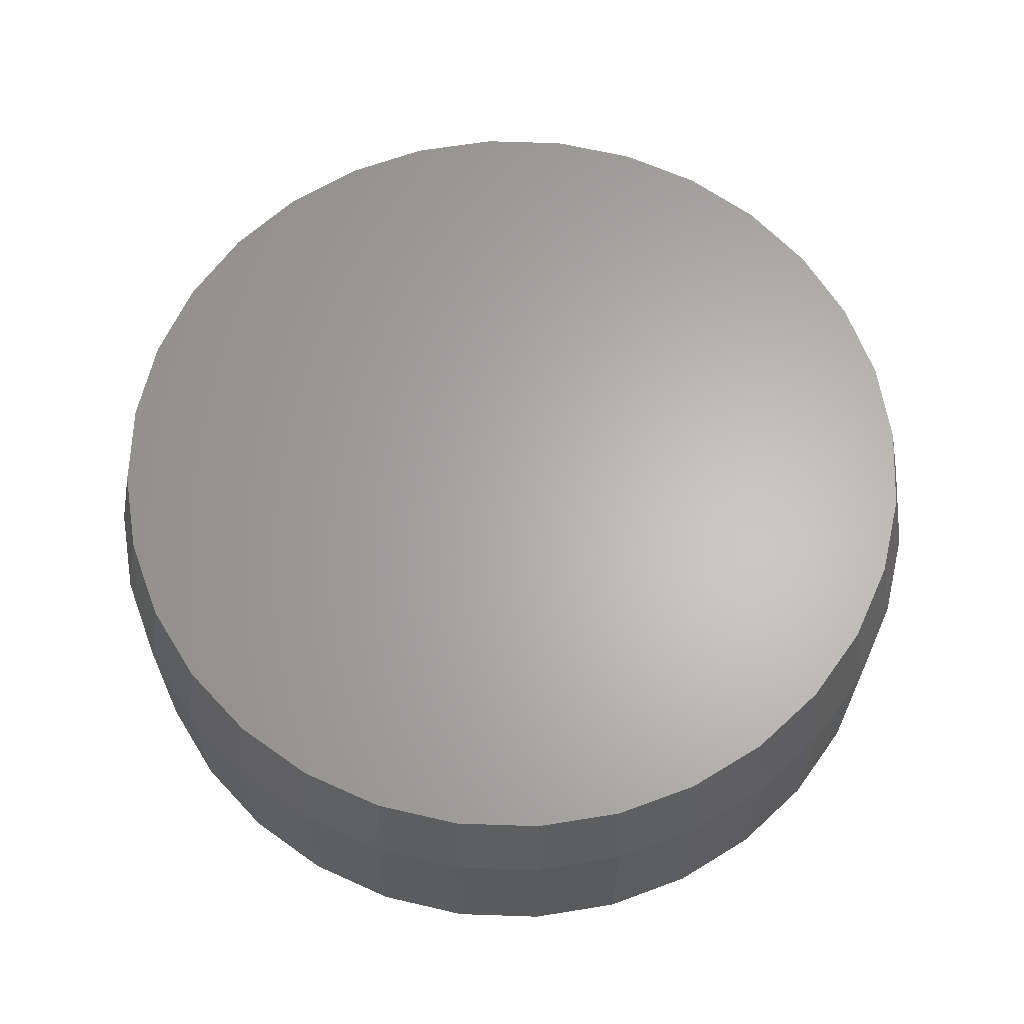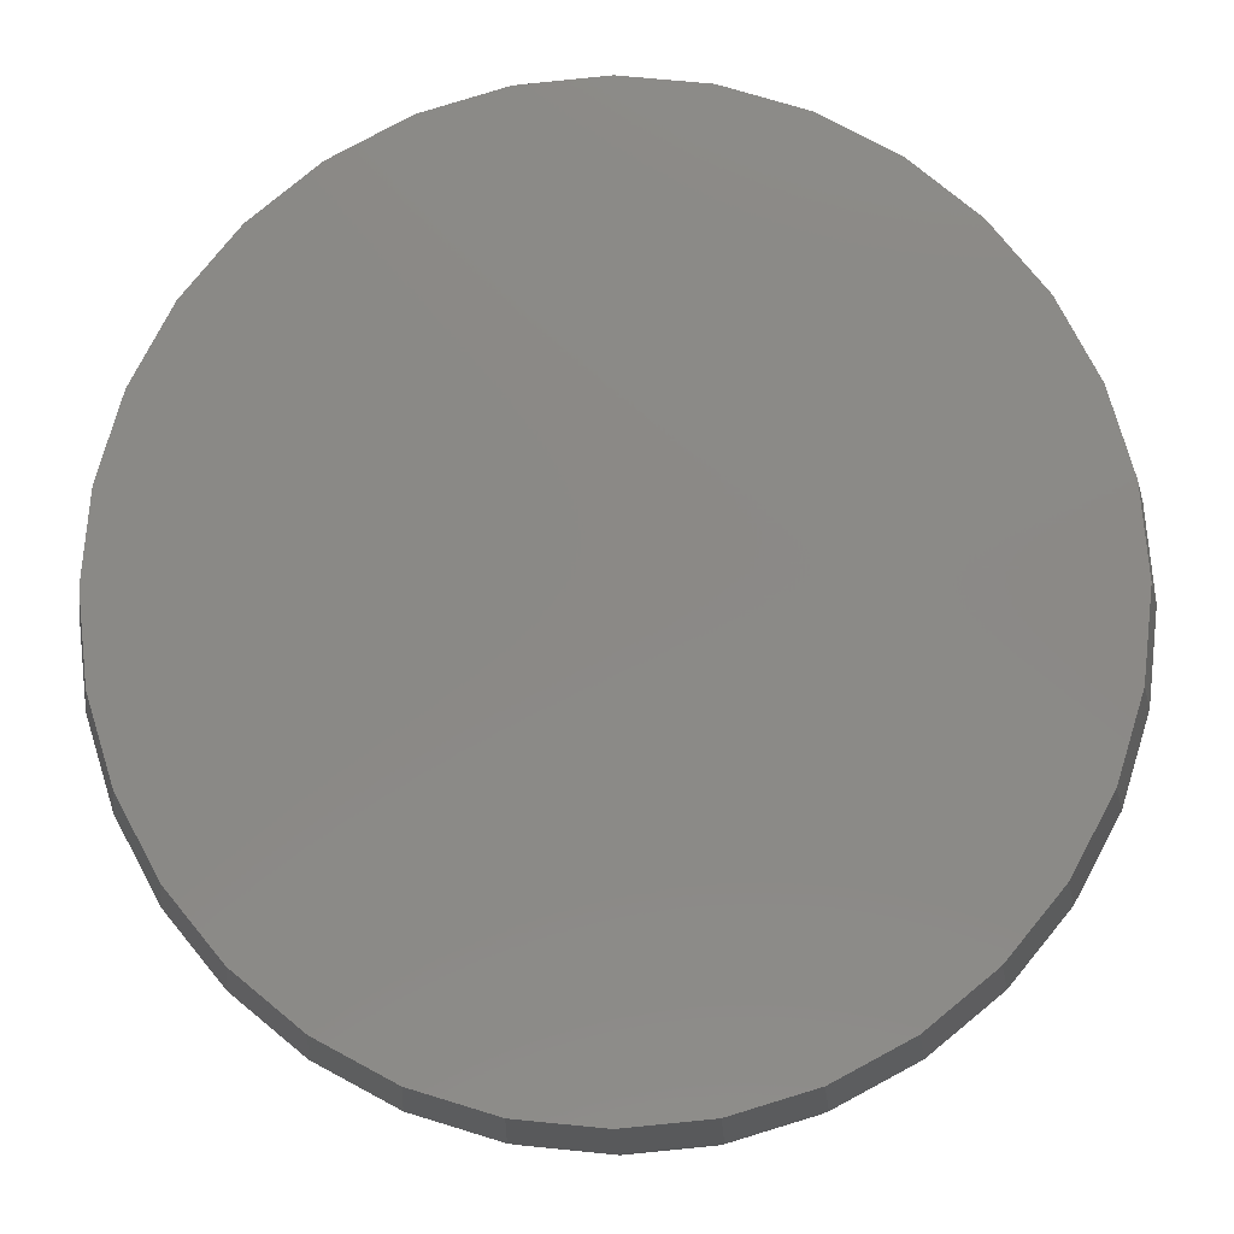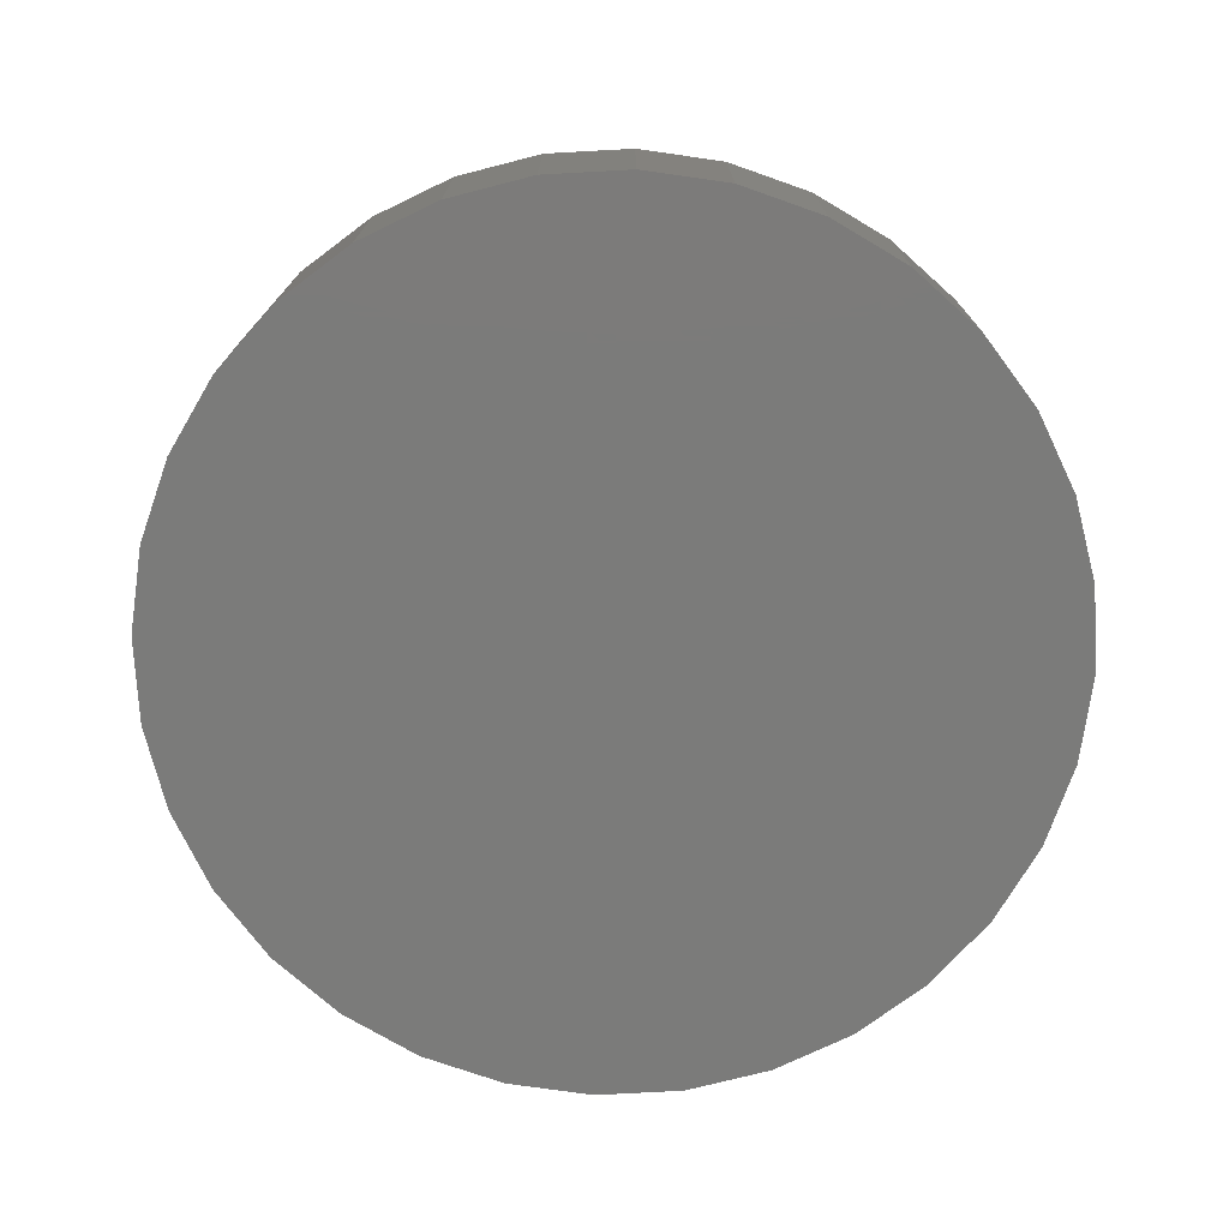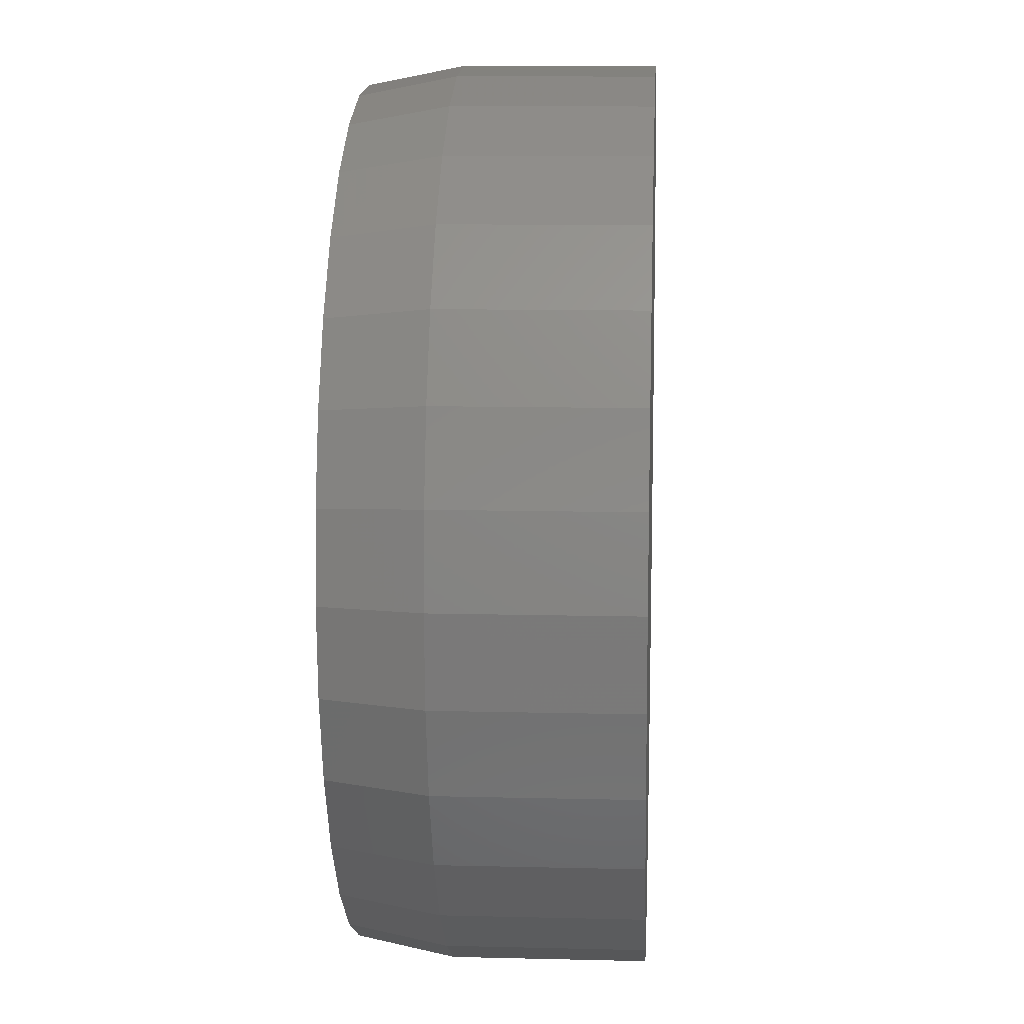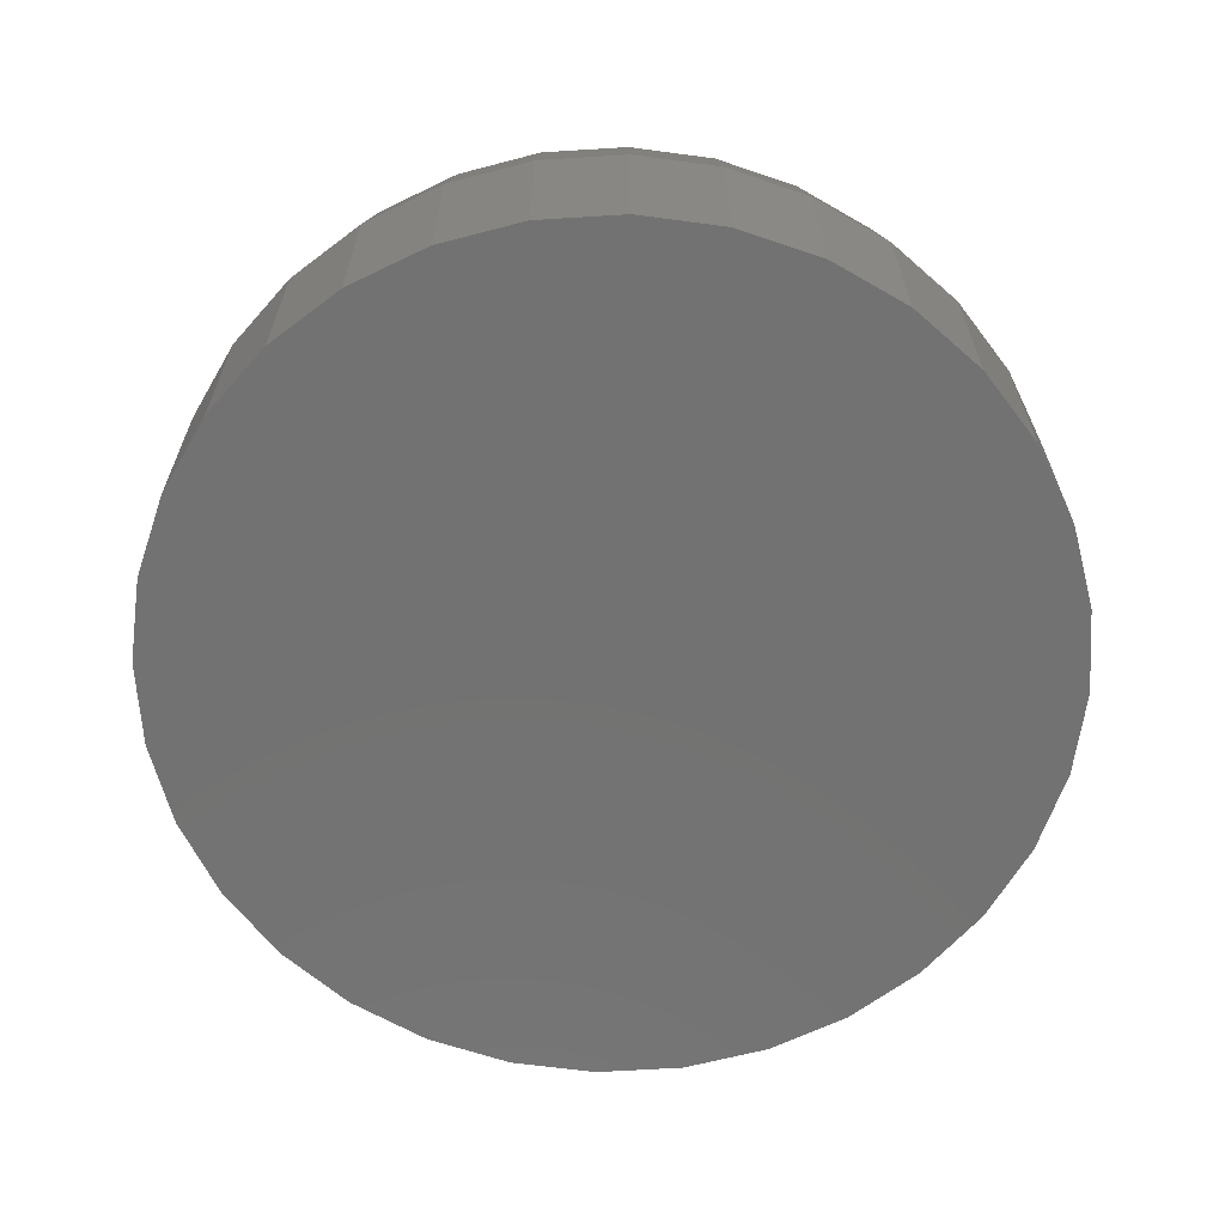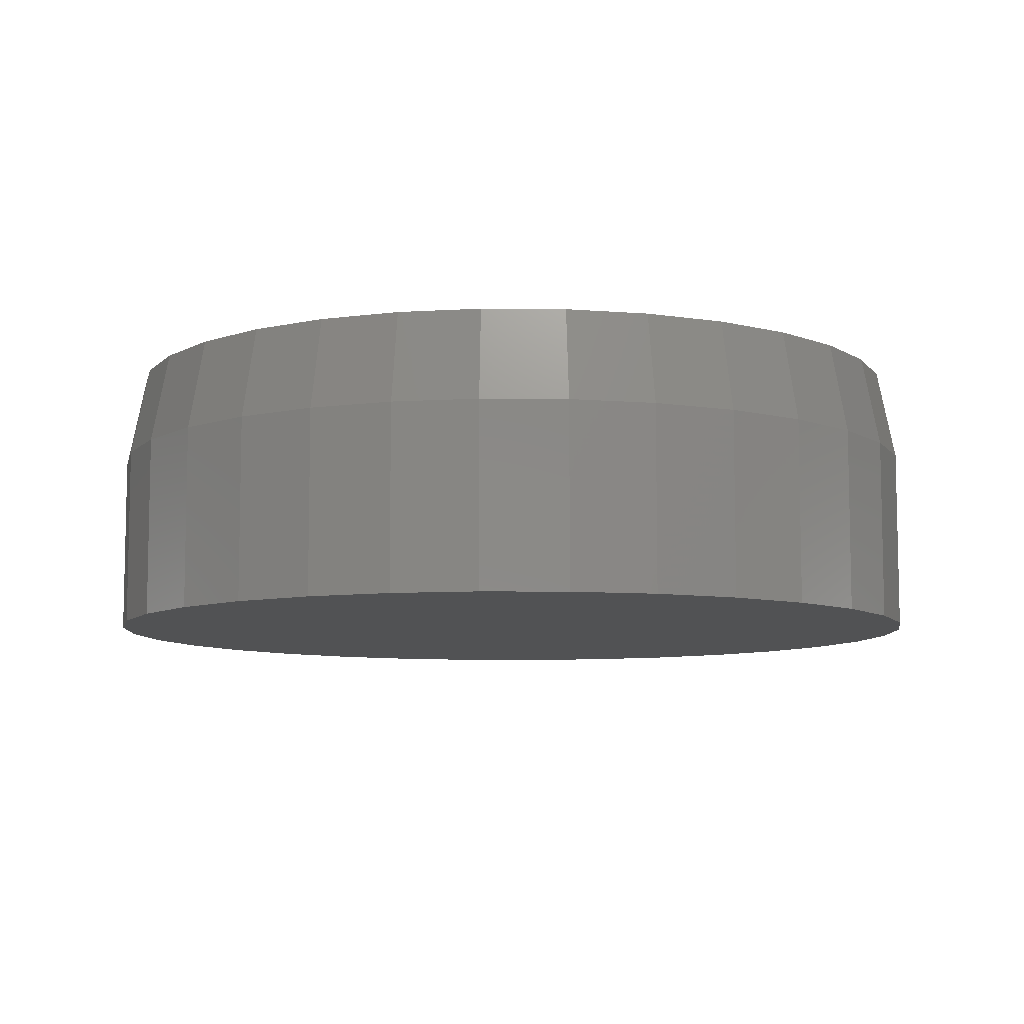
<metadata>
{"format":"stl","ext":"stl","renderer":"f3d","projection":"perspective","resolution":1024,"background":"white","views":[{"elev":64.2,"azim":-37.4,"up":"+Z"},{"elev":-10.5,"azim":1.2,"up":"+Y"},{"elev":-74.2,"azim":132.5,"up":"+Z"},{"elev":11.1,"azim":93.5,"up":"+Y"},{"elev":-64.3,"azim":54.2,"up":"+Z"},{"elev":-8.2,"azim":-153.4,"up":"+Z"}]}
</metadata>
<code>
# stl→obj: 96 verts, 188 faces
v 0.2627 0.3486 0.2344
v 0.4013 0.3486 0.2344
v 0.332 0.3554 0.2344
v 0.468 0.3284 0.2344
v 0.196 0.3284 0.2344
v 0.5295 0.2955 0.2344
v 0.1345 0.2955 0.2344
v 0.5833 0.2513 0.2344
v 0.08067 0.2513 0.2344
v 0.6275 0.1975 0.2344
v 0.03646 0.1975 0.2344
v 0.6604 0.136 0.2344
v 0.003619 0.136 0.2344
v 0.6806 0.06934 0.2344
v -0.01661 0.06934 0.2344
v 0.6874 -1.181e-16 0.2344
v -0.02344 2.91e-06 0.2344
v 0.6806 -0.06934 0.2344
v -0.01661 -0.06934 0.2344
v 0.6604 -0.136 0.2344
v 0.003618 -0.136 0.2344
v 0.6275 -0.1975 0.2344
v 0.03646 -0.1975 0.2344
v 0.5833 -0.2513 0.2344
v 0.08066 -0.2513 0.2344
v 0.5295 -0.2955 0.2344
v 0.1345 -0.2955 0.2344
v 0.468 -0.3284 0.2344
v 0.196 -0.3284 0.2344
v 0.4013 -0.3486 0.2344
v 0.2626 -0.3486 0.2344
v 0.332 -0.3554 0.2344
v 0.703 0 0
v 0.703 -9.088e-17 0.1562
v 0.6959 -0.07239 0
v 0.6959 -0.07239 0.1562
v 0.6748 -0.142 0
v 0.6748 -0.142 0.1562
v 0.6405 -0.2061 0
v 0.6405 -0.2061 0.1562
v 0.5944 -0.2624 0
v 0.5944 -0.2624 0.1562
v 0.5381 -0.3085 0
v 0.5381 -0.3085 0.1562
v 0.474 -0.3428 0
v 0.474 -0.3428 0.1562
v 0.4044 -0.3639 0
v 0.4044 -0.3639 0.1562
v 0.332 -0.3711 0
v 0.332 -0.3711 0.1562
v 0.2596 -0.3639 0
v 0.2596 -0.3639 0.1562
v 0.19 -0.3428 0
v 0.19 -0.3428 0.1562
v 0.1258 -0.3085 0
v 0.1258 -0.3085 0.1562
v 0.06962 -0.2624 0
v 0.06962 -0.2624 0.1562
v 0.02347 -0.2061 0
v 0.02347 -0.2061 0.1562
v -0.01082 -0.142 0
v -0.01082 -0.142 0.1562
v -0.03193 -0.07239 0
v -0.03193 -0.07239 0.1562
v -0.03906 4.544e-17 0
v -0.03906 4.544e-17 0.1562
v -0.03193 0.07239 0
v -0.03193 0.07239 0.1562
v -0.01082 0.142 0
v -0.01082 0.142 0.1562
v 0.02347 0.2061 0
v 0.02347 0.2061 0.1562
v 0.06962 0.2624 0
v 0.06962 0.2624 0.1562
v 0.1258 0.3085 0
v 0.1258 0.3085 0.1562
v 0.19 0.3428 0
v 0.19 0.3428 0.1562
v 0.2596 0.3639 0
v 0.2596 0.3639 0.1562
v 0.332 0.3711 0
v 0.332 0.3711 0.1562
v 0.4044 0.3639 0
v 0.4044 0.3639 0.1562
v 0.474 0.3428 0
v 0.474 0.3428 0.1562
v 0.5381 0.3085 0
v 0.5381 0.3085 0.1562
v 0.5944 0.2624 0
v 0.5944 0.2624 0.1562
v 0.6405 0.2061 0
v 0.6405 0.2061 0.1562
v 0.6748 0.142 0
v 0.6748 0.142 0.1562
v 0.6959 0.07239 0
v 0.6959 0.07239 0.1562
f 1 2 3
f 2 1 4
f 4 1 5
f 4 5 6
f 6 5 7
f 6 7 8
f 8 7 9
f 8 9 10
f 10 9 11
f 10 11 12
f 12 11 13
f 12 13 14
f 14 13 15
f 14 15 16
f 16 15 17
f 16 17 18
f 18 17 19
f 18 19 20
f 20 19 21
f 20 21 22
f 22 21 23
f 22 23 24
f 24 23 25
f 24 25 26
f 26 25 27
f 26 27 28
f 28 27 29
f 28 29 30
f 30 29 31
f 30 31 32
f 33 34 35
f 35 34 36
f 35 36 37
f 37 36 38
f 37 38 39
f 39 38 40
f 39 40 41
f 41 40 42
f 41 42 43
f 43 42 44
f 43 44 45
f 45 44 46
f 45 46 47
f 47 46 48
f 47 48 49
f 49 48 50
f 49 50 51
f 51 50 52
f 51 52 53
f 53 52 54
f 53 54 55
f 55 54 56
f 55 56 57
f 57 56 58
f 57 58 59
f 59 58 60
f 59 60 61
f 61 60 62
f 61 62 63
f 63 62 64
f 63 64 65
f 65 64 66
f 65 66 67
f 67 66 68
f 67 68 69
f 69 68 70
f 69 70 71
f 71 70 72
f 71 72 73
f 73 72 74
f 73 74 75
f 75 74 76
f 75 76 77
f 77 76 78
f 77 78 79
f 79 78 80
f 79 80 81
f 81 80 82
f 81 82 83
f 83 82 84
f 83 84 85
f 85 84 86
f 85 86 87
f 87 86 88
f 87 88 89
f 89 88 90
f 89 90 91
f 91 90 92
f 91 92 93
f 93 92 94
f 93 94 95
f 95 94 96
f 95 96 33
f 33 96 34
f 50 31 52
f 52 31 29
f 52 29 54
f 54 29 27
f 54 27 56
f 56 27 25
f 56 25 58
f 58 25 23
f 58 23 60
f 60 23 21
f 60 21 62
f 62 21 19
f 62 19 64
f 64 19 17
f 64 17 66
f 31 50 32
f 32 50 48
f 32 48 30
f 30 48 46
f 30 46 28
f 28 46 44
f 28 44 26
f 26 44 42
f 26 42 24
f 24 42 40
f 24 40 22
f 22 40 38
f 22 38 20
f 20 38 36
f 20 36 18
f 18 36 34
f 18 34 16
f 82 2 84
f 84 2 4
f 84 4 86
f 86 4 6
f 86 6 88
f 88 6 8
f 88 8 90
f 90 8 10
f 90 10 92
f 92 10 12
f 92 12 94
f 94 12 14
f 94 14 96
f 96 14 16
f 96 16 34
f 2 82 3
f 3 82 80
f 3 80 1
f 1 80 78
f 1 78 5
f 5 78 76
f 5 76 7
f 7 76 74
f 7 74 9
f 9 74 72
f 9 72 11
f 11 72 70
f 11 70 13
f 13 70 68
f 13 68 15
f 15 68 66
f 15 66 17
f 81 83 79
f 49 51 47
f 47 51 53
f 47 53 45
f 45 53 55
f 45 55 43
f 43 55 57
f 43 57 41
f 41 57 59
f 41 59 39
f 39 59 61
f 39 61 37
f 37 61 63
f 37 63 35
f 35 63 65
f 35 65 33
f 33 65 67
f 33 67 95
f 95 67 69
f 95 69 93
f 93 69 71
f 93 71 91
f 91 71 73
f 91 73 89
f 89 73 75
f 89 75 87
f 87 75 77
f 87 77 85
f 85 77 79
f 85 79 83

</code>
